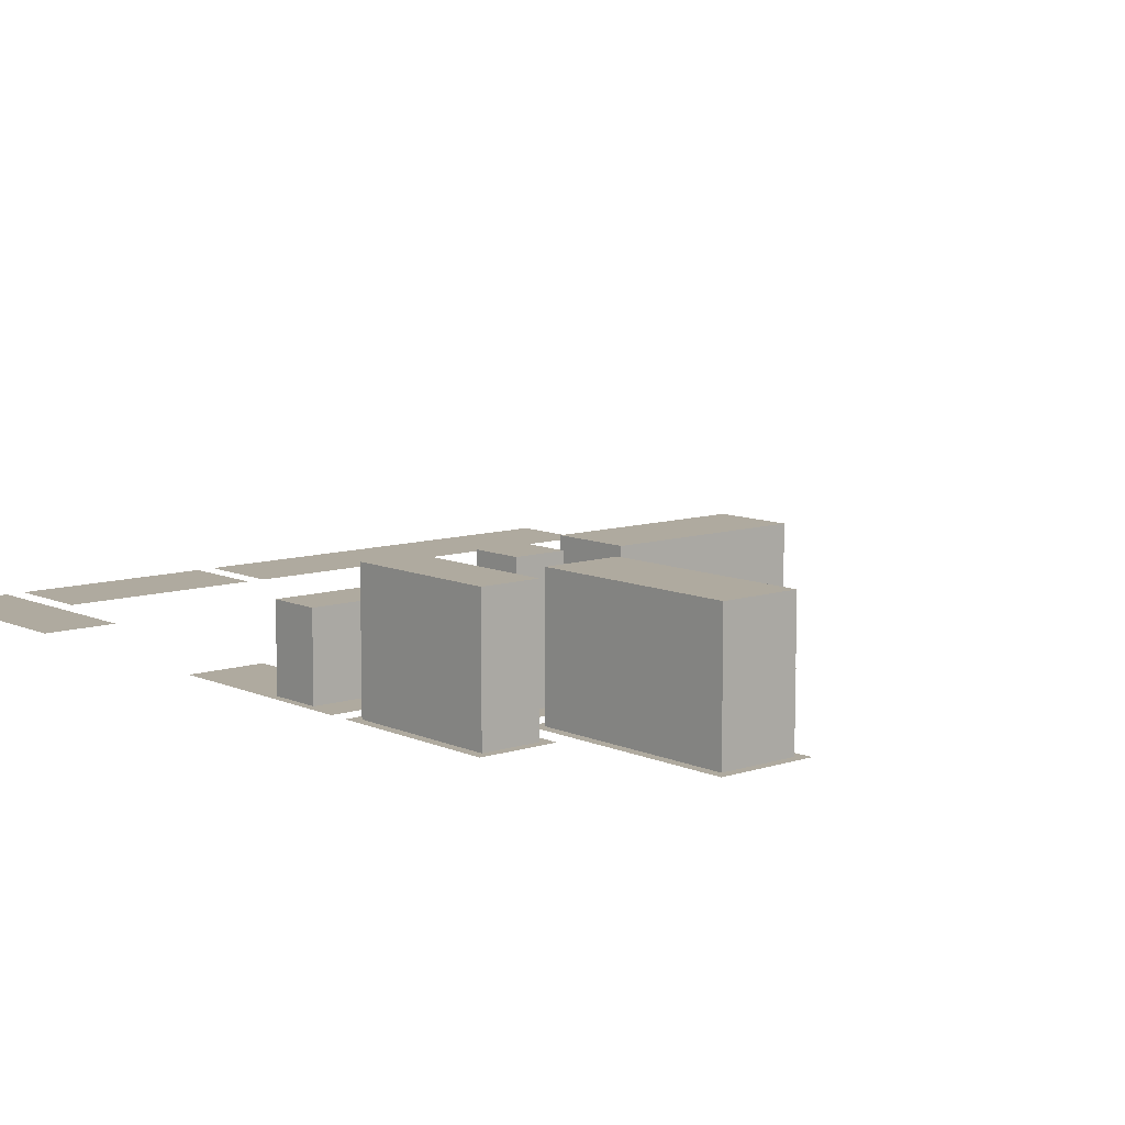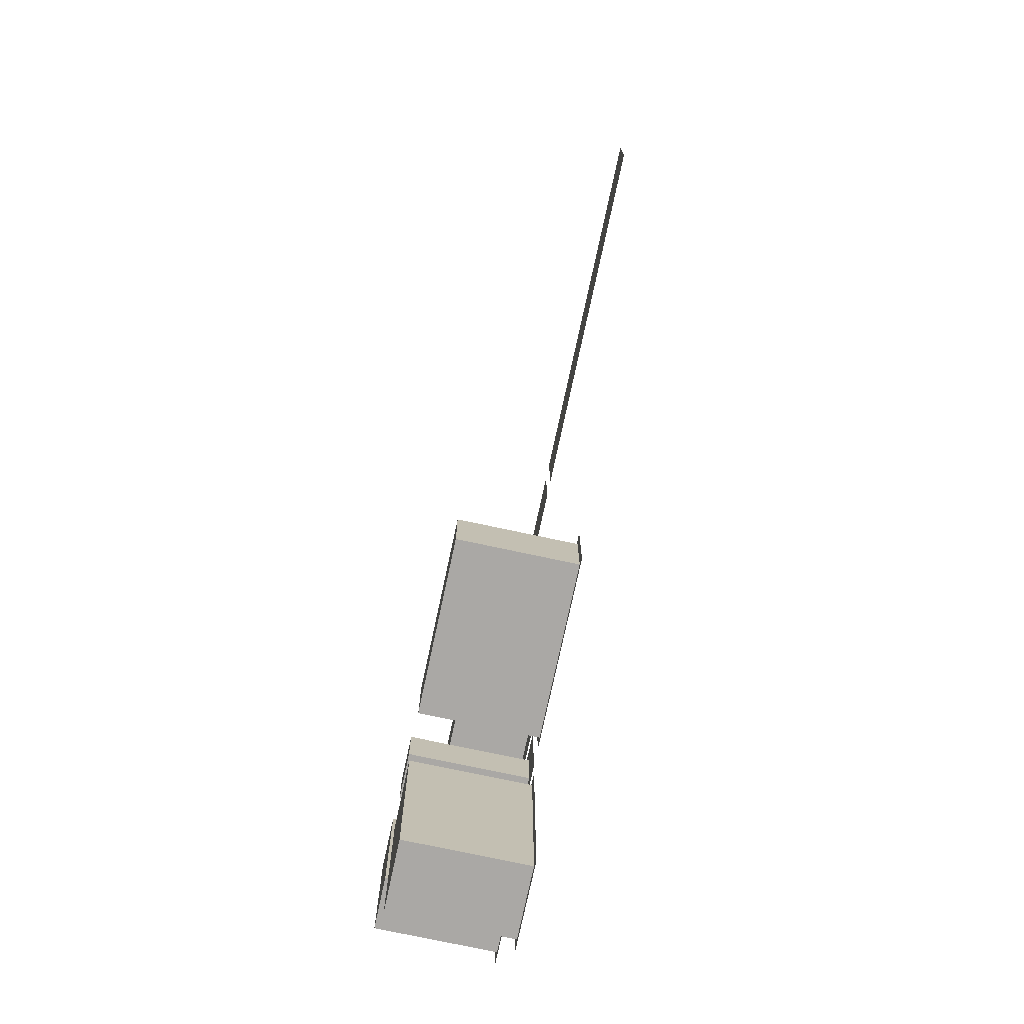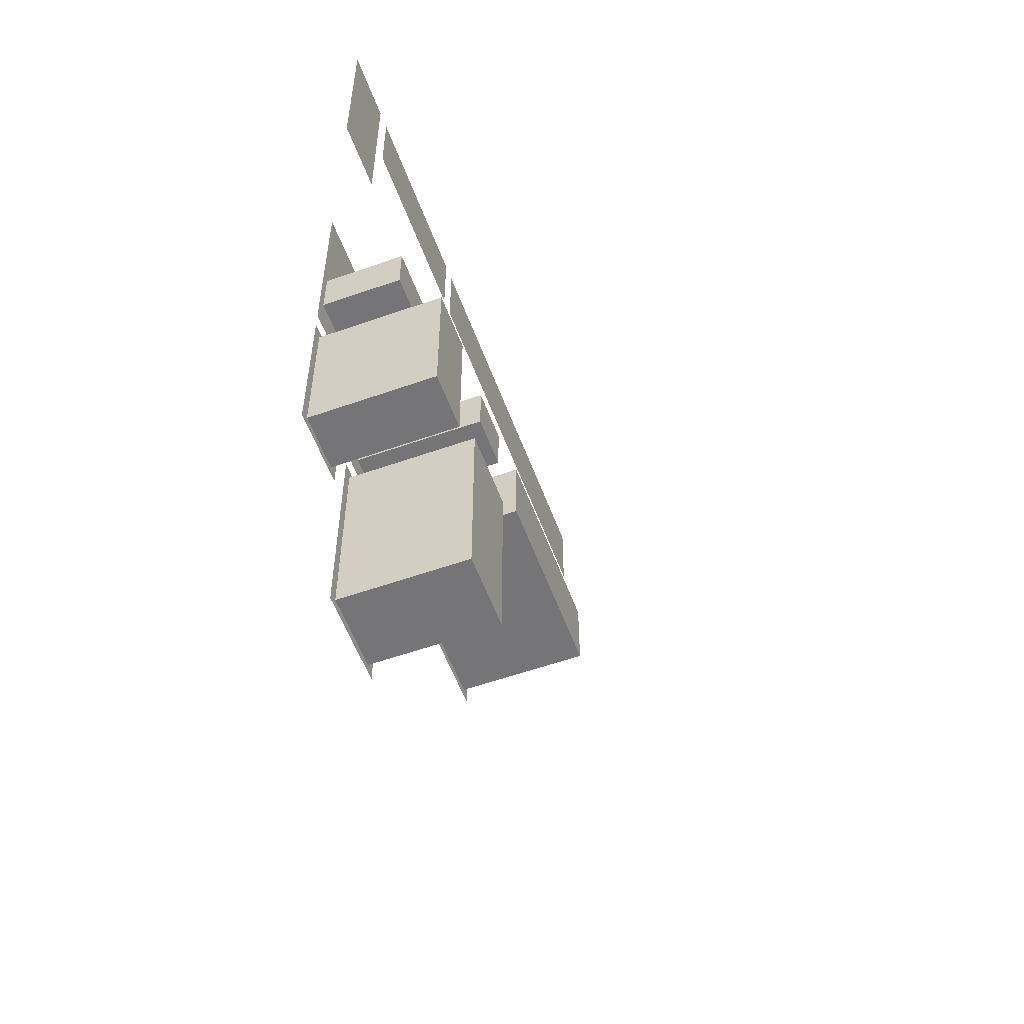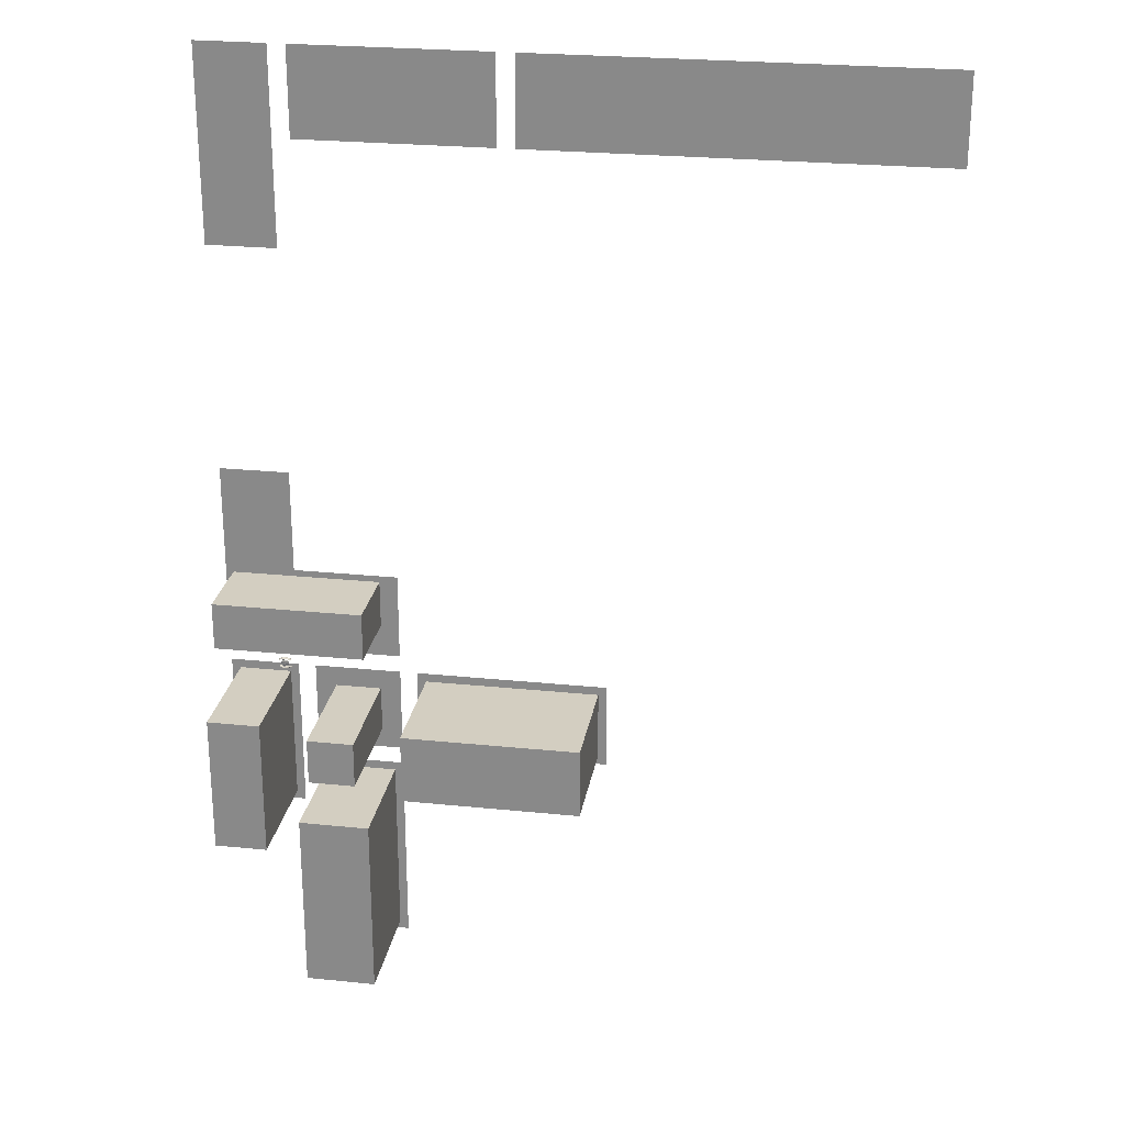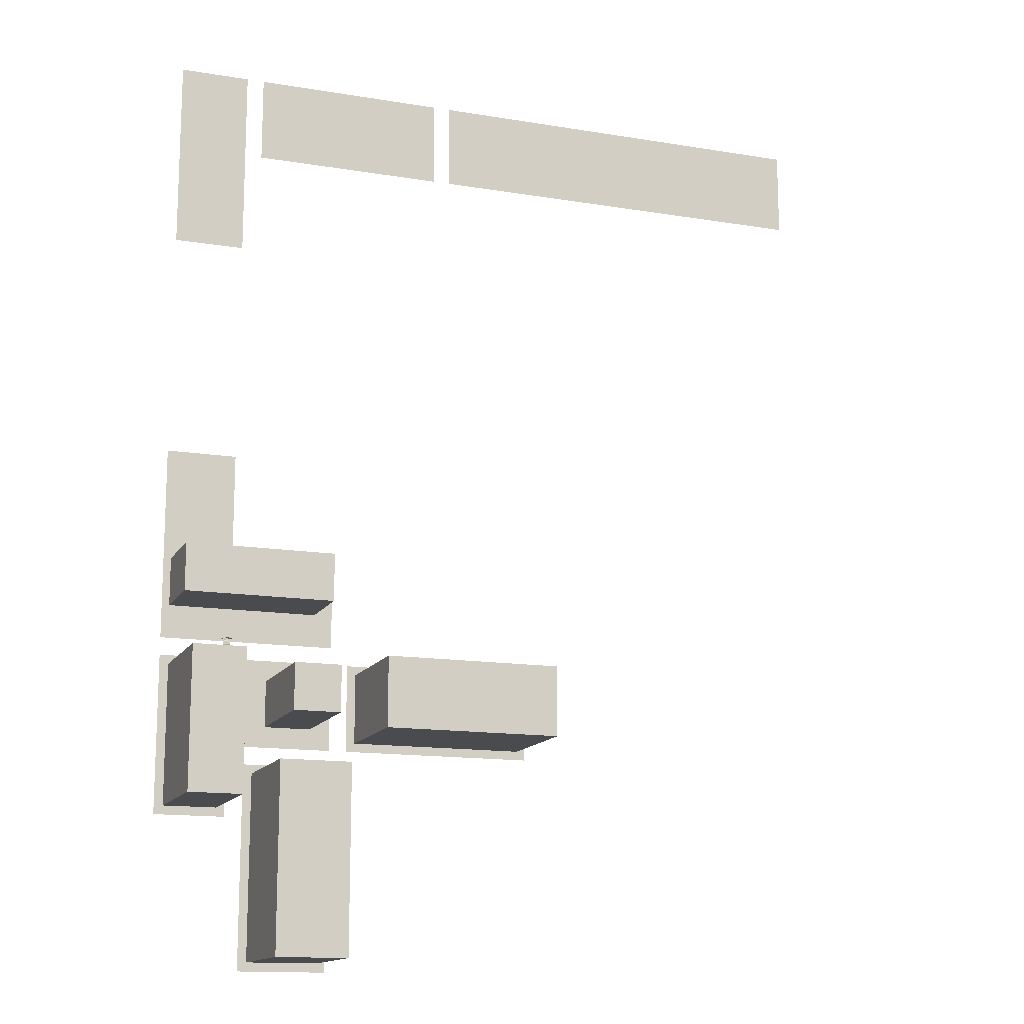
<metadata>
{"format":"obj","ext":"obj","renderer":"f3d","projection":"perspective","resolution":1024,"background":"white","views":[{"elev":9.4,"azim":-40.7,"up":"+Z"},{"elev":-75.1,"azim":77.9,"up":"+Y"},{"elev":-56.6,"azim":-69.8,"up":"+Y"},{"elev":25.1,"azim":9.4,"up":"+Y"},{"elev":-14.2,"azim":-19.9,"up":"+Y"}]}
</metadata>
<code>
o CameraBox
v -98.05 -148.3 4.884
v -97.96 -148.5 4.89
v -98.05 -148.3 5.084
v -97.96 -148.5 5.09
v -97.87 -148.2 4.884
v -97.78 -148.4 4.89
v -97.87 -148.2 5.084
v -97.79 -148.4 5.09
f 2 3 1
f 8 5 7
f 6 1 5
f 4 6 8
f 2 4 3
f 8 6 5
f 6 2 1
f 4 2 6
f 4 7 3
f 4 8 7
f 7 1 3
f 7 5 1
o _laatta01
v -97.66 -7.812 0.1289
v -97.66 11.72 0.1289
v -54.69 11.72 0.1289
v -54.69 -7.812 0.1289
v -50.78 11.72 0.1289
v 39.06 11.72 0.1289
v 39.06 -7.812 0.1289
v -50.78 -7.812 0.1289
v -101.6 11.72 0.1289
v -101.6 -31.25 0.1289
v -117.2 -31.25 0.1289
v -117.2 11.72 0.1289
v -117.2 -82.03 0.1289
v -101.6 -82.03 0.1289
v -101.6 -105.5 0.1289
v -78.12 -105.5 0.1289
v -78.12 -125 0.1289
v -117.2 -125 0.1289
f 12 10 9
f 16 14 13
f 20 18 17
f 25 23 26
f 21 23 22
f 12 11 10
f 16 15 14
f 20 19 18
f 25 24 23
f 21 26 23
o _levyt3
v -117.2 -128.9 0.1289
v -101.6 -128.9 0.1289
v -101.6 -164.1 0.1289
v -117.2 -164.1 0.1289
v -97.66 -152.3 0.1289
v -78.12 -152.3 0.1289
v -78.12 -197.3 0.1289
v -97.66 -197.3 0.1289
v -97.66 -128.9 0.1289
v -78.12 -128.9 0.1289
v -78.12 -148.4 0.1289
v -97.66 -148.4 0.1289
v -74.22 -128.9 0.1289
v -31.25 -128.9 0.1289
v -31.25 -148.4 0.1289
v -74.22 -148.4 0.1289
f 30 28 27
f 34 32 31
f 38 36 35
f 42 40 39
f 30 29 28
f 34 33 32
f 38 37 36
f 42 41 40
o fcirto01
v -95.59 -117.9 11.67
v -95.59 -117.9 9.719
v -97.55 -117.9 9.719
v -97.55 -117.9 11.67
v -95.59 -117.9 7.766
v -95.59 -117.9 5.812
v -97.55 -117.9 5.812
v -97.55 -117.9 7.766
v -95.59 -117.9 3.859
v -95.59 -117.9 1.906
v -97.55 -117.9 1.906
v -97.55 -117.9 3.859
v -99.5 -117.9 7.766
v -99.5 -117.9 5.812
v -101.5 -117.9 5.812
v -101.5 -117.9 7.766
v -99.5 -117.9 3.859
v -99.5 -117.9 1.906
v -101.5 -117.9 1.906
v -101.5 -117.9 3.859
v -99.5 -117.9 11.67
v -99.5 -117.9 9.719
v -101.5 -117.9 9.719
v -101.5 -117.9 11.67
v -87.52 -117.9 11.67
v -87.52 -117.9 9.719
v -89.47 -117.9 9.719
v -89.47 -117.9 11.67
v -87.52 -117.9 7.766
v -87.52 -117.9 5.812
v -89.47 -117.9 5.812
v -89.47 -117.9 7.766
v -87.52 -117.9 3.859
v -87.52 -117.9 1.906
v -89.47 -117.9 1.906
v -89.47 -117.9 3.859
v -91.43 -117.9 7.766
v -91.43 -117.9 5.812
v -93.38 -117.9 5.812
v -93.38 -117.9 7.766
v -91.43 -117.9 3.859
v -91.43 -117.9 1.906
v -93.38 -117.9 1.906
v -93.38 -117.9 3.859
v -91.43 -117.9 11.67
v -91.43 -117.9 9.719
v -93.38 -117.9 9.719
v -93.38 -117.9 11.67
f 46 44 43
f 50 48 47
f 54 52 51
f 58 56 55
f 62 60 59
f 66 64 63
f 70 68 67
f 74 72 71
f 78 76 75
f 82 80 79
f 86 84 83
f 90 88 87
f 46 45 44
f 50 49 48
f 54 53 52
f 58 57 56
f 62 61 60
f 66 65 64
f 70 69 68
f 74 73 72
f 78 77 76
f 82 81 80
f 86 85 84
f 90 89 88
o kulmatalot
v -115.2 -130.9 26.38
v -103.5 -130.9 26.38
v -103.5 -162.1 26.38
v -115.2 -162.1 26.38
v -93.01 -133.5 26.38
v -82.71 -133.5 26.38
v -82.71 -143.8 26.38
v -93.01 -143.8 26.38
v -95.67 -154.3 26.38
v -80.05 -154.3 26.38
v -80.05 -195.3 26.38
v -95.67 -195.3 26.38
v -72.23 -130.9 26.38
v -33.17 -130.9 26.38
v -33.17 -146.5 26.38
v -72.23 -146.5 26.38
v -115.2 -130.9 0.1094
v -103.5 -130.9 0.1094
v -103.5 -162.1 0.1094
v -115.2 -162.1 0.1094
v -93.01 -133.5 0.1094
v -82.71 -133.5 0.1094
v -82.71 -143.8 0.1094
v -93.01 -143.8 0.1094
v -95.67 -154.3 0.1094
v -80.05 -154.3 0.1094
v -80.05 -195.3 0.1094
v -95.67 -195.3 0.1094
v -72.23 -130.9 0.1094
v -33.17 -130.9 0.1094
v -33.17 -146.5 0.1094
v -72.23 -146.5 0.1094
f 94 92 91
f 92 107 91
f 93 108 92
f 94 109 93
f 91 110 94
f 110 108 109
f 94 93 92
f 92 108 107
f 93 109 108
f 94 110 109
f 91 107 110
f 110 107 108
f 98 96 95
f 102 100 99
f 106 104 103
f 96 111 95
f 97 112 96
f 98 113 97
f 95 114 98
f 100 115 99
f 101 116 100
f 102 117 101
f 99 118 102
f 104 119 103
f 105 120 104
f 106 121 105
f 103 122 106
f 114 112 113
f 118 116 117
f 122 120 121
f 98 97 96
f 102 101 100
f 106 105 104
f 96 112 111
f 97 113 112
f 98 114 113
f 95 111 114
f 100 116 115
f 101 117 116
f 102 118 117
f 99 115 118
f 104 120 119
f 105 121 120
f 106 122 121
f 103 119 122
f 114 111 112
f 118 115 116
f 122 119 120
o s01
v -101.7 -127 4.545
v -101.7 -127.1 4.639
v -101.7 -127.1 4.785
v -101.7 -127.1 4.934
v -101.7 -127.1 5.091
v -101.7 -127 5.197
v -101.7 -127 4.942
v -101.7 -127 4.792
v -102.2 -127.1 4.449
v -102.2 -127.3 4.559
v -102.2 -127.4 4.74
v -102.2 -127.4 4.928
v -102.2 -127.3 5.125
v -102.2 -127.1 5.258
v -102.2 -127.2 4.94
v -102.2 -127.2 4.751
v -103 -127.4 4.28
v -103 -127.6 4.438
v -103 -127.6 4.678
v -103 -127.6 4.929
v -103 -127.5 5.188
v -103 -127.4 5.365
v -103 -127.5 4.941
v -103 -127.5 4.689
v -103.6 -127.4 4.274
v -103.6 -127.6 4.427
v -103.6 -127.7 4.671
v -103.6 -127.7 4.923
v -103.6 -127.6 5.178
v -103.6 -127.4 5.358
v -103.6 -127.5 4.934
v -103.6 -127.5 4.683
v -104.2 -127.2 4.354
v -104.1 -127.4 4.487
v -104.1 -127.5 4.7
v -104.2 -127.5 4.92
v -104.2 -127.4 5.144
v -104.2 -127.2 5.301
v -104.2 -127.3 4.927
v -104.2 -127.3 4.711
v -104.5 -127.1 4.399
v -104.5 -127.2 4.529
v -104.5 -127.2 4.725
v -104.5 -127.2 4.922
v -104.5 -127.2 5.126
v -104.5 -127.1 5.267
v -104.5 -127.2 4.93
v -104.5 -127.2 4.729
v -104.1 -126.6 4.797
v -104.1 -126.4 4.749
v -104.1 -126.2 4.772
v -104.1 -126 4.842
v -104.1 -126 4.956
v -104.1 -126.2 5
v -104.1 -126.4 4.977
v -104.1 -126.6 4.907
v -103.8 -127 4.712
v -103.8 -126.6 4.625
v -103.9 -125.9 4.679
v -103.9 -125.6 4.819
v -103.9 -125.6 5.047
v -103.9 -125.9 5.134
v -103.8 -126.6 5.077
v -103.8 -127 4.936
v -103.4 -126.9 4.714
v -103.4 -126.6 4.631
v -103.4 -125.9 4.684
v -103.5 -125.6 4.825
v -103.5 -125.6 5.053
v -103.5 -125.9 5.14
v -103.4 -126.6 5.083
v -103.4 -126.9 4.942
v -102.4 -126.6 4.804
v -102.4 -126.4 4.768
v -102.5 -126 4.799
v -102.5 -125.8 4.869
v -102.5 -126 4.913
v -102.4 -126.4 4.882
v -101.8 -125.4 4.675
v -101.8 -125.3 4.781
v -101.8 -125.2 4.938
v -101.8 -125.2 5.087
v -101.8 -125.3 5.233
v -101.8 -125.4 5.327
v -101.8 -125.3 5.08
v -101.8 -125.3 4.93
v -102.3 -125.3 4.598
v -102.3 -125.1 4.735
v -102.3 -125 4.931
v -102.3 -125 5.116
v -102.3 -125.1 5.297
v -102.3 -125.3 5.411
v -102.3 -125.2 5.108
v -102.3 -125.2 4.92
v -103.1 -125.1 4.472
v -103.1 -124.9 4.648
v -103.2 -124.8 4.907
v -103.2 -124.8 5.155
v -103.2 -124.9 5.399
v -103.2 -125.1 5.552
v -103.2 -125 5.144
v -103.1 -125 4.896
v -103.7 -125.1 4.465
v -103.7 -125 4.642
v -103.8 -124.9 4.901
v -103.8 -124.9 5.149
v -103.8 -125 5.392
v -103.8 -125.1 5.546
v -103.8 -125 5.137
v -103.8 -125 4.889
v -104.2 -125.4 4.507
v -104.3 -125.2 4.664
v -104.3 -125.1 4.887
v -104.3 -125.1 5.107
v -104.3 -125.2 5.32
v -104.3 -125.4 5.454
v -104.3 -125.3 5.096
v -104.3 -125.3 4.876
v -104.6 -125.5 4.533
v -104.6 -125.4 4.671
v -104.6 -125.4 4.875
v -104.6 -125.4 5.075
v -104.6 -125.4 5.272
v -104.6 -125.5 5.398
v -104.6 -125.5 5.067
v -104.6 -125.5 4.867
v -103.4 -126.9 4.816
v -103.5 -126.9 4.784
v -103.8 -127 4.752
v -103.8 -127 4.81
v -103.8 -127 4.842
v -103.5 -126.9 4.847
v -103.3 -127.5 4.833
v -103.4 -127.5 4.77
v -103.7 -127.5 4.706
v -103.8 -127.5 4.827
v -103.7 -127.5 4.89
v -103.4 -127.5 4.896
v -103.5 -125.6 4.927
v -103.6 -125.6 4.895
v -103.8 -125.6 4.863
v -103.9 -125.6 4.921
v -103.8 -125.6 4.953
v -103.6 -125.6 4.954
v -103.5 -125 5.032
v -103.5 -125 4.973
v -103.9 -125.1 4.905
v -103.9 -125.1 5.026
v -103.9 -125.1 5.089
v -103.5 -125 5.095
f 130 126 124
f 124 132 131
f 125 133 132
f 135 134 126
f 136 135 127
f 129 137 136
f 130 138 137
f 123 131 138
f 132 140 139
f 133 141 140
f 143 142 134
f 144 143 135
f 145 144 136
f 138 146 145
f 131 139 146
f 140 148 147
f 149 148 140
f 151 150 142
f 144 152 151
f 153 152 144
f 154 153 145
f 147 154 146
f 156 155 147
f 157 156 148
f 151 159 158
f 152 160 159
f 161 160 152
f 162 161 153
f 155 162 154
f 164 163 155
f 165 164 156
f 159 167 166
f 160 168 167
f 169 168 160
f 170 169 161
f 163 170 162
f 167 170 165
f 184 183 175
f 178 186 185
f 184 192 191
f 194 193 185
f 192 199 198
f 195 200 193
f 205 208 203
f 202 201 209
f 203 202 210
f 204 212 213
f 205 213 214
f 206 214 215
f 207 215 216
f 208 216 209
f 210 209 217
f 211 210 218
f 212 220 221
f 213 221 222
f 214 222 223
f 215 223 224
f 209 216 224
f 217 225 226
f 219 218 226
f 221 220 228
f 221 229 230
f 222 230 231
f 223 231 232
f 217 224 232
f 225 233 234
f 226 234 235
f 229 228 236
f 230 229 237
f 231 230 238
f 232 231 239
f 225 232 240
f 233 241 242
f 234 242 243
f 237 236 244
f 238 237 245
f 239 238 246
f 240 239 247
f 233 240 248
f 248 244 242
f 249 251 253
f 249 255 256
f 250 256 257
f 251 257 258
f 252 258 259
f 254 253 259
f 249 254 260
f 261 265 263
f 268 267 261
f 269 268 262
f 264 270 269
f 265 271 270
f 266 272 271
f 267 272 266
f 126 128 127
f 126 129 128
f 124 126 125
f 130 124 123
f 126 130 129
f 124 131 123
f 125 132 124
f 135 126 127
f 136 127 128
f 129 136 128
f 130 137 129
f 123 138 130
f 132 139 131
f 133 140 132
f 143 134 135
f 144 135 136
f 145 136 137
f 138 145 137
f 131 146 138
f 140 147 139
f 149 140 141
f 151 142 143
f 144 151 143
f 153 144 145
f 154 145 146
f 147 146 139
f 156 147 148
f 157 148 149
f 151 158 150
f 152 159 151
f 161 152 153
f 162 153 154
f 155 154 147
f 164 155 156
f 165 156 157
f 159 166 158
f 160 167 159
f 169 160 161
f 170 161 162
f 163 162 155
f 169 167 168
f 167 165 166
f 165 163 164
f 170 167 169
f 165 170 163
f 184 175 176
f 178 185 177
f 184 191 183
f 194 185 186
f 192 198 191
f 195 193 194
f 207 205 206
f 205 203 204
f 203 201 202
f 208 205 207
f 203 208 201
f 202 209 210
f 203 210 211
f 204 213 205
f 205 214 206
f 206 215 207
f 207 216 208
f 208 209 201
f 210 217 218
f 211 218 219
f 212 221 213
f 213 222 214
f 214 223 215
f 215 224 216
f 209 224 217
f 217 226 218
f 219 226 227
f 221 228 229
f 221 230 222
f 222 231 223
f 223 232 224
f 217 232 225
f 225 234 226
f 226 235 227
f 229 236 237
f 230 237 238
f 231 238 239
f 232 239 240
f 225 240 233
f 233 242 234
f 234 243 235
f 237 244 245
f 238 245 246
f 239 246 247
f 240 247 248
f 233 248 241
f 244 246 245
f 244 247 246
f 242 244 243
f 248 242 241
f 244 248 247
f 251 249 250
f 249 253 254
f 253 251 252
f 249 256 250
f 250 257 251
f 251 258 252
f 252 259 253
f 254 259 260
f 249 260 255
f 265 261 266
f 261 263 262
f 263 265 264
f 268 261 262
f 269 262 263
f 264 269 263
f 265 270 264
f 266 271 265
f 267 266 261
f 134 133 125
f 142 141 133
f 142 150 149
f 150 158 157
f 158 166 165
f 204 203 211
f 212 211 219
f 219 227 228
f 227 235 236
f 235 243 244
f 134 125 126
f 142 133 134
f 142 149 141
f 150 157 149
f 158 165 157
f 204 211 212
f 212 219 220
f 219 228 220
f 227 236 228
f 235 244 236
f 172 176 174
f 176 178 177
f 178 172 171
f 172 174 173
f 174 176 175
f 176 172 178
f 180 179 171
f 181 180 172
f 174 182 181
f 175 183 182
f 185 184 176
f 171 179 186
f 180 188 187
f 181 189 188
f 182 190 189
f 191 190 182
f 193 192 184
f 179 187 194
f 188 196 195
f 189 197 196
f 198 197 189
f 198 190 191
f 193 200 199
f 195 194 187
f 195 197 199
f 180 171 172
f 181 172 173
f 174 181 173
f 175 182 174
f 185 176 177
f 171 186 178
f 180 187 179
f 181 188 180
f 182 189 181
f 191 182 183
f 193 184 185
f 179 194 186
f 188 195 187
f 189 196 188
f 198 189 190
f 193 199 192
f 197 195 196
f 195 199 200
f 199 197 198
o talojota
v -115.5 -117.6 16.95
v -82.19 -117.6 16.95
v -82.19 -106.9 16.95
v -115.5 -106.9 16.95
v -115.5 -117.6 0.08984
v -82.19 -117.6 0.08984
v -82.19 -106.9 0.08984
v -115.5 -106.9 0.08984
f 274 276 273
f 277 274 273
f 278 275 274
f 279 276 275
f 280 273 276
f 280 278 277
f 274 275 276
f 277 278 274
f 278 279 275
f 279 280 276
f 280 277 273
f 280 279 278

</code>
